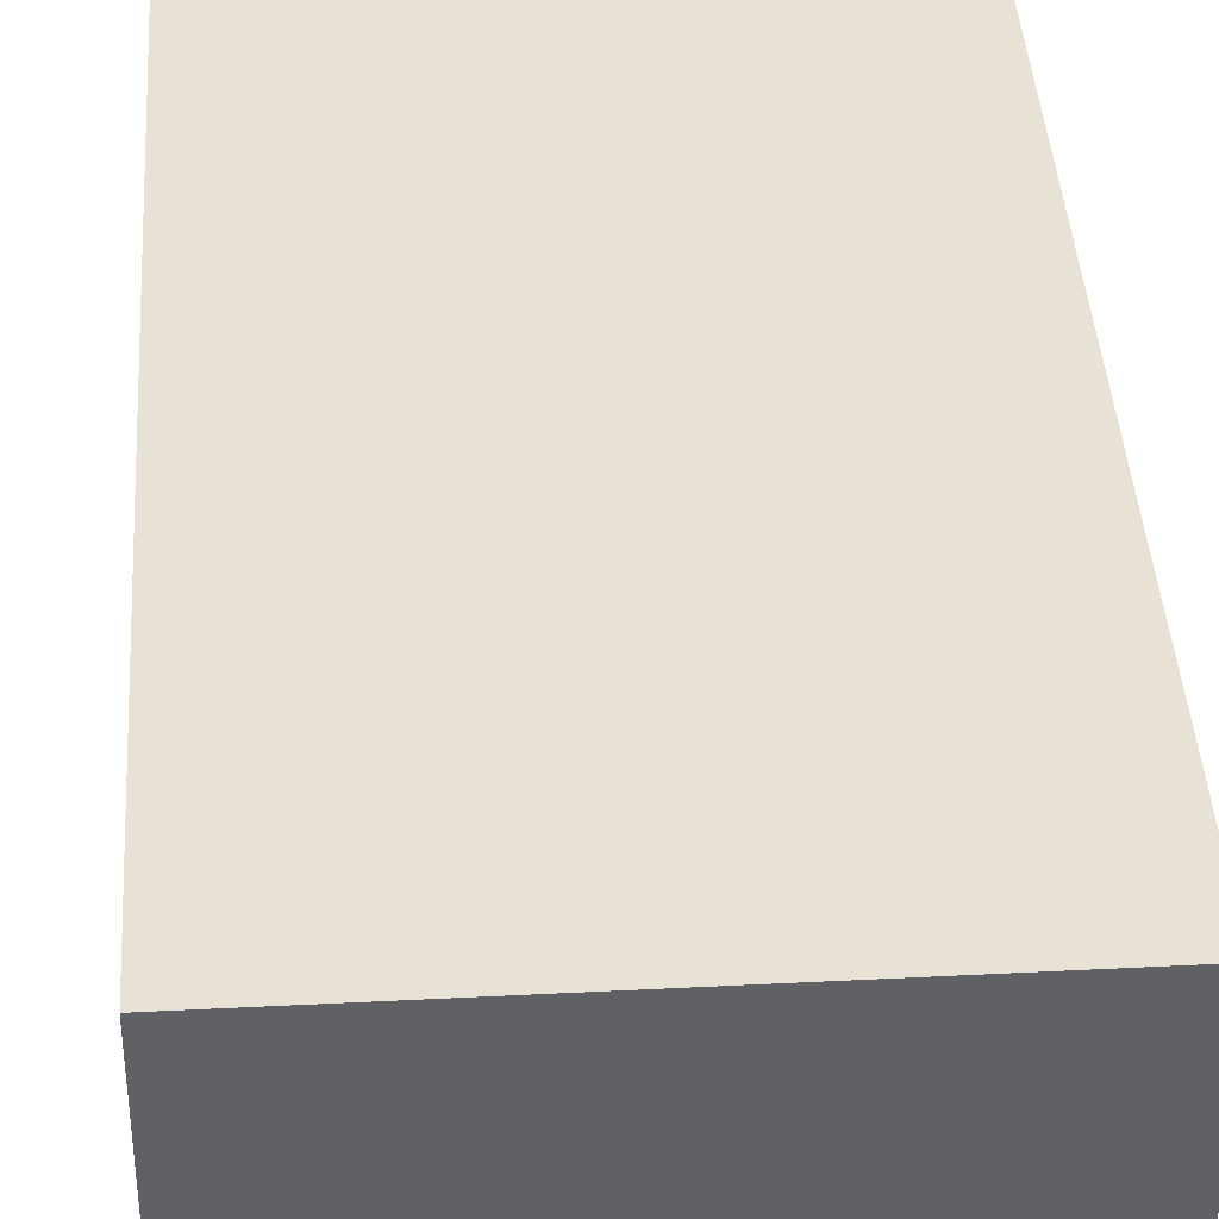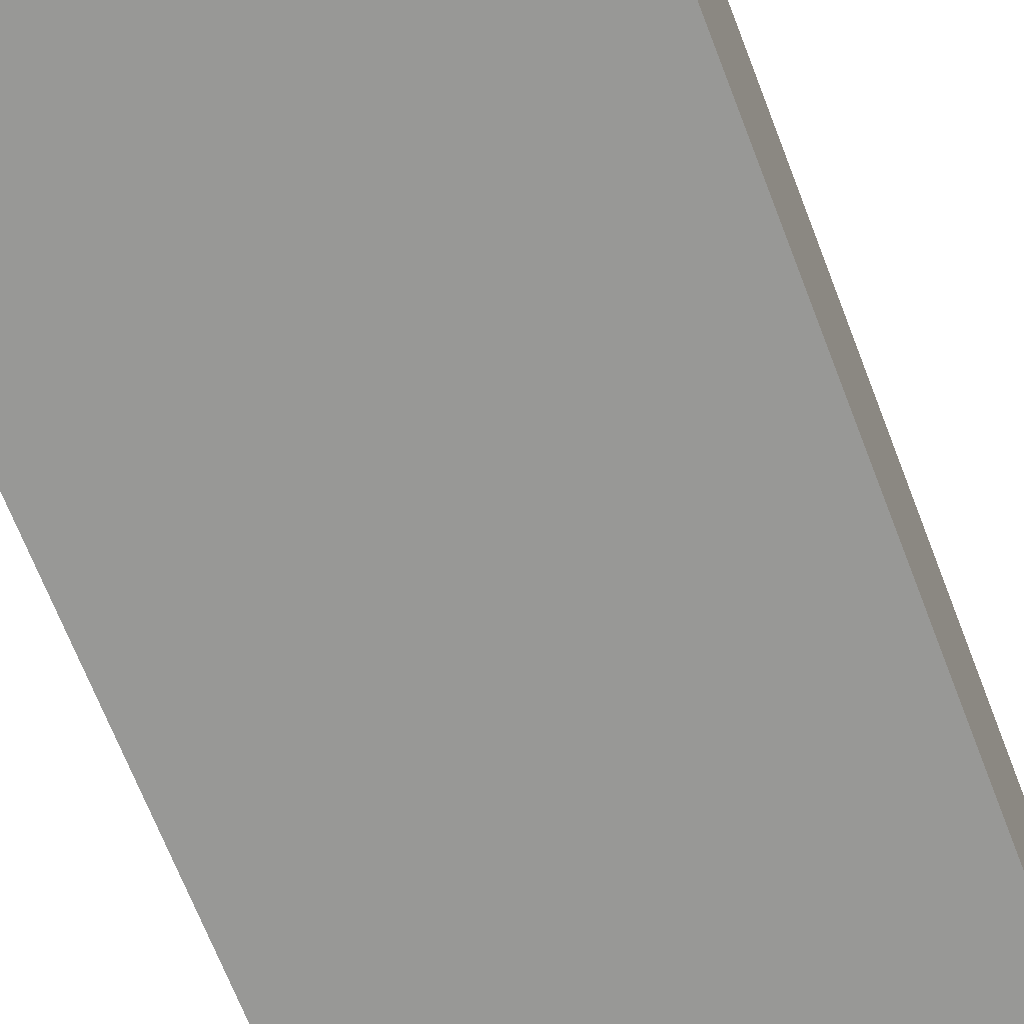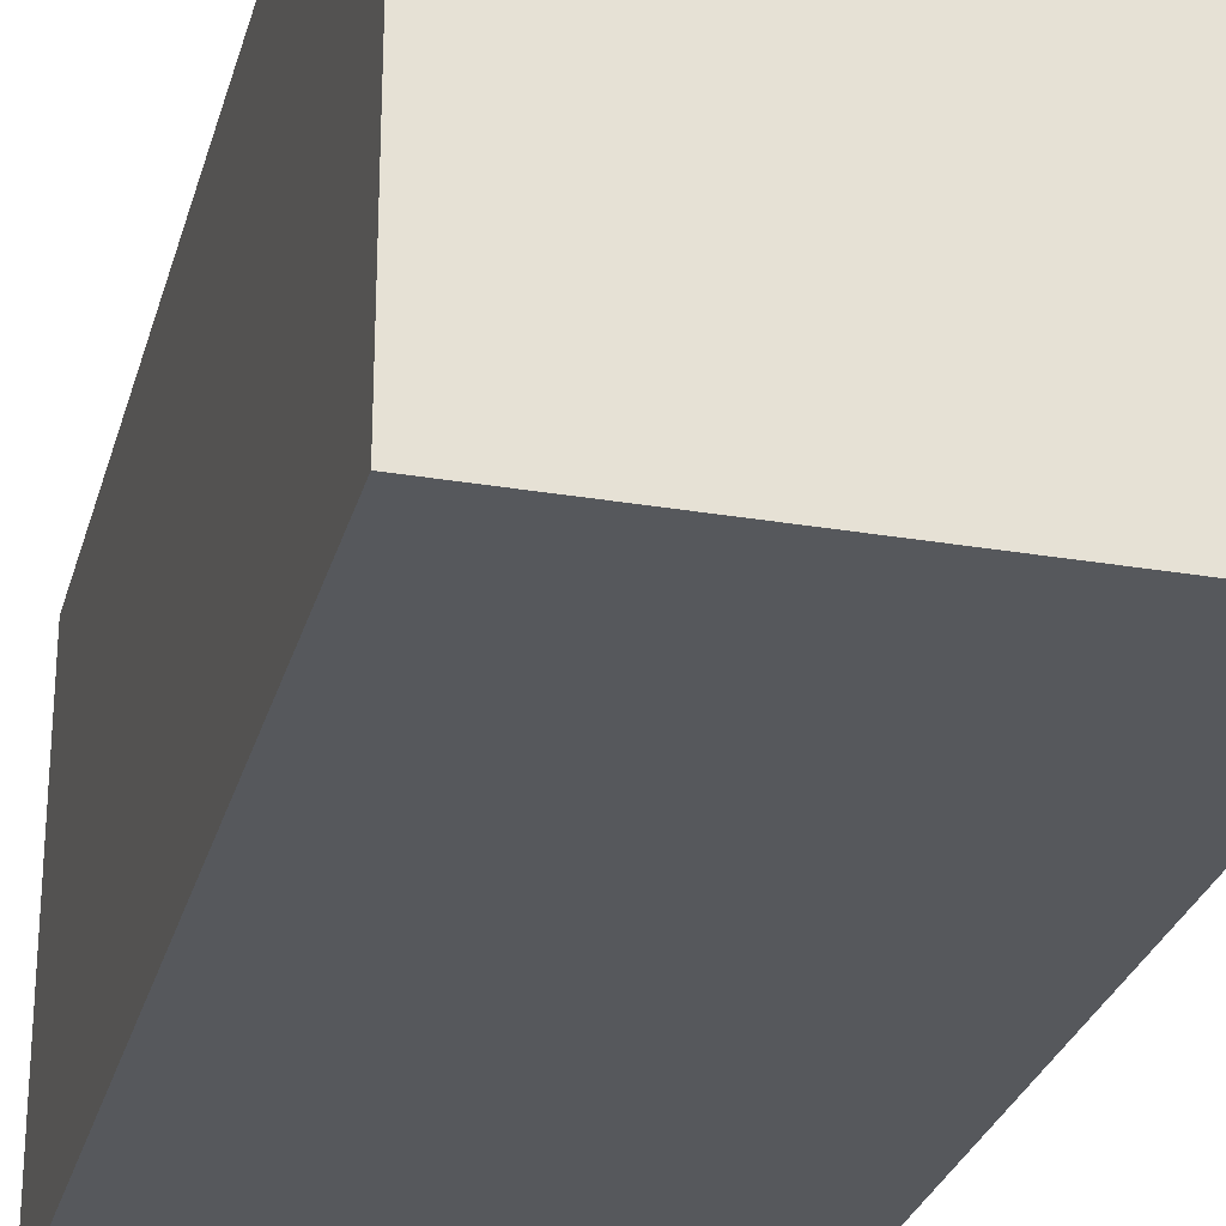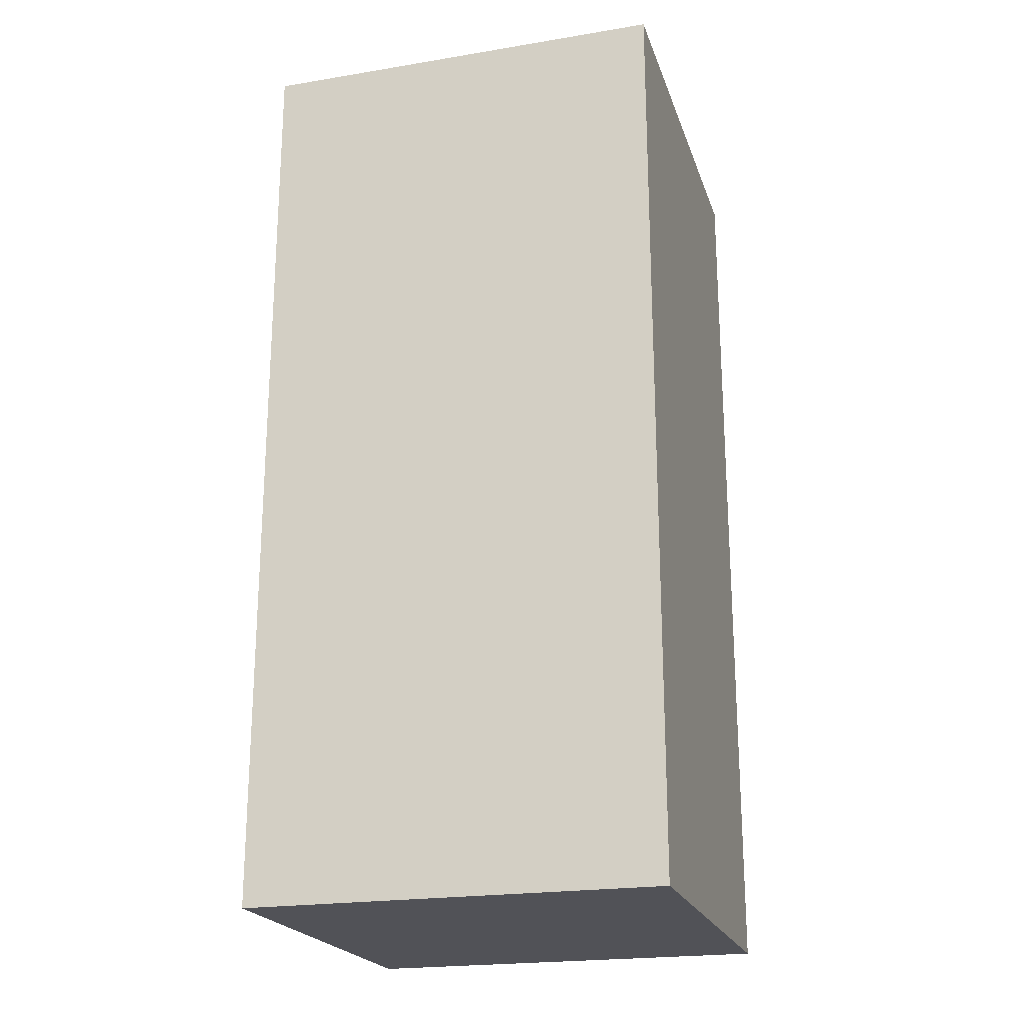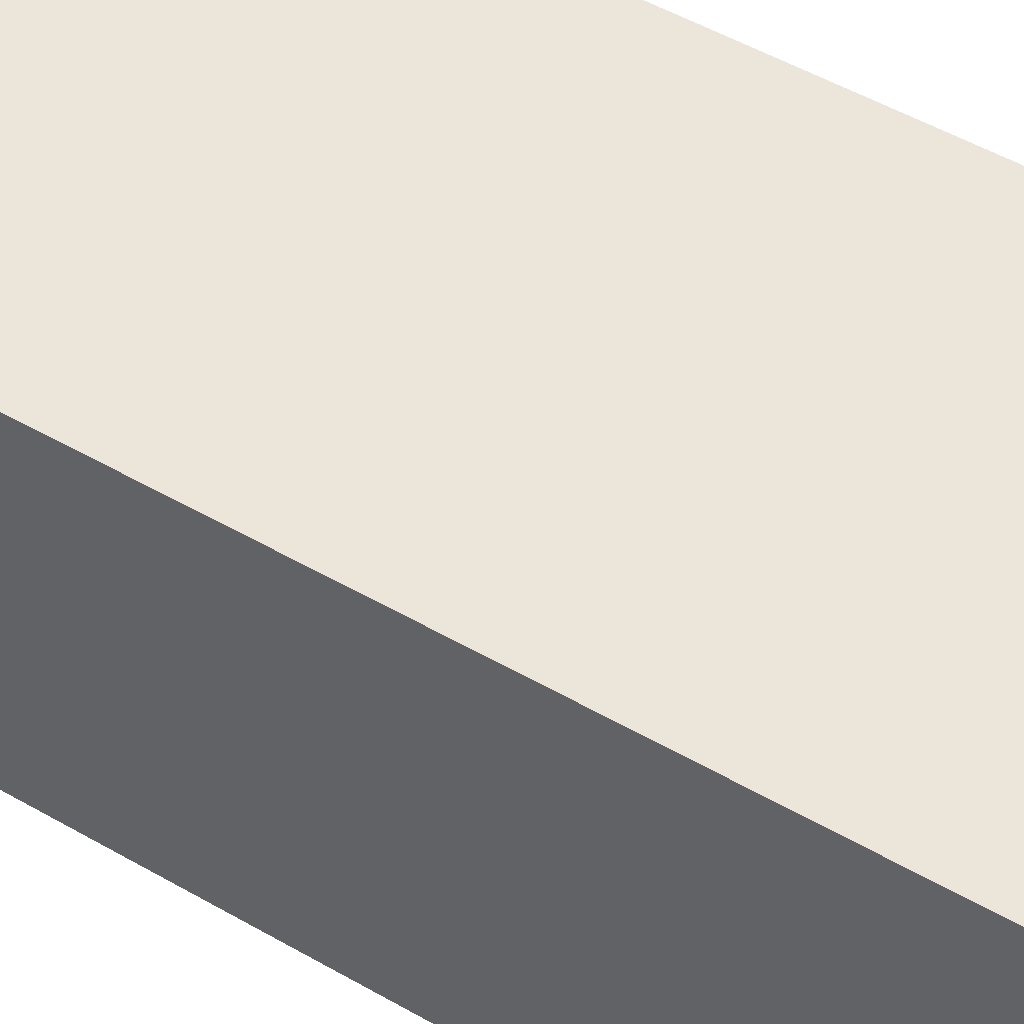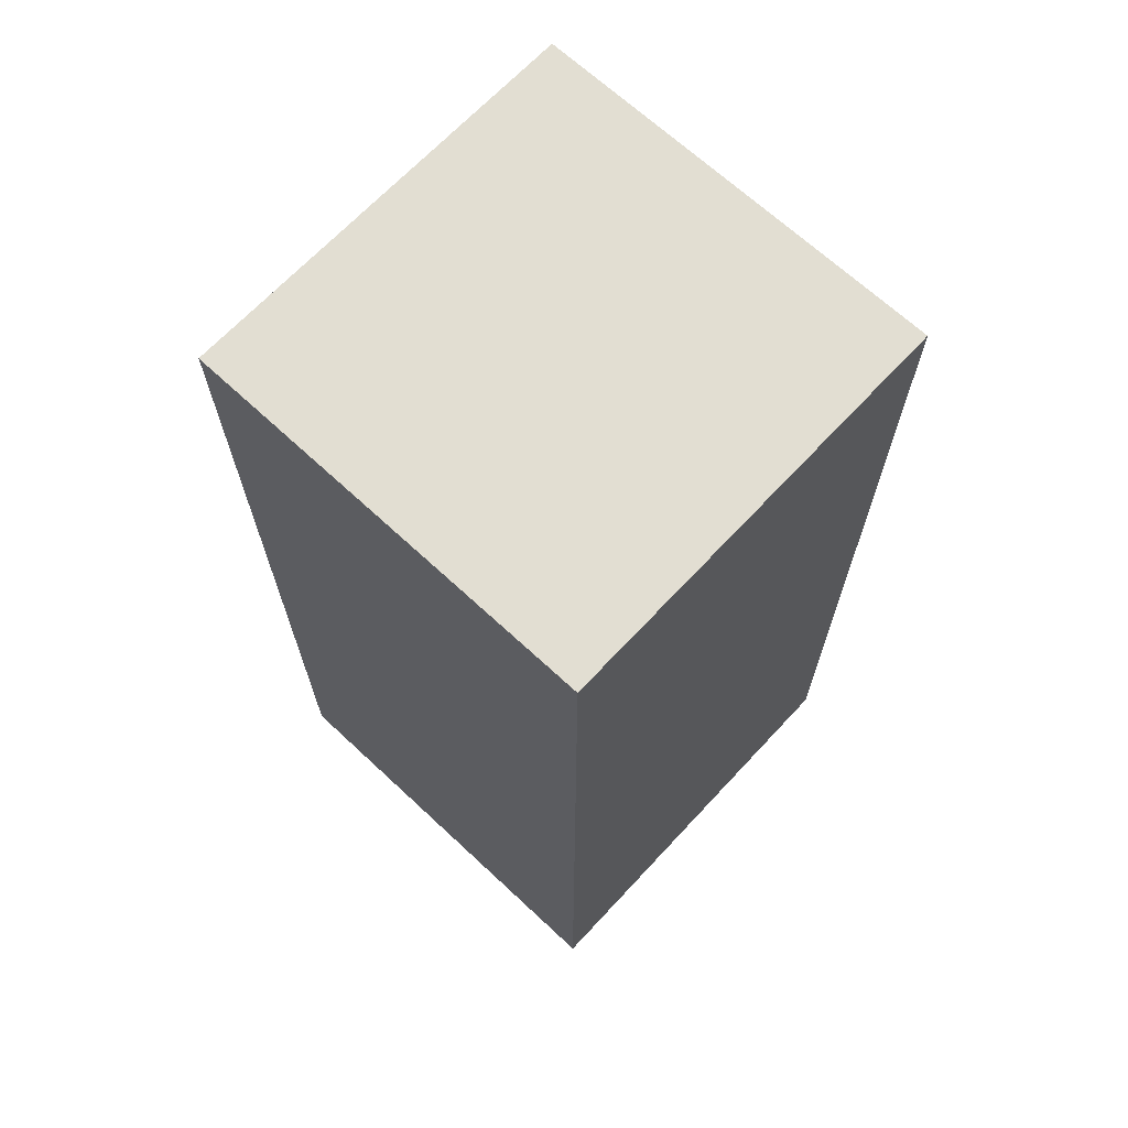
<metadata>
{"format":"obj","ext":"obj","renderer":"f3d","projection":"perspective","resolution":1024,"background":"white","views":[{"elev":40.1,"azim":176.4,"up":"+Y"},{"elev":-68.5,"azim":-158.9,"up":"+Y"},{"elev":-27.9,"azim":-14.5,"up":"+Y"},{"elev":-21.6,"azim":106.2,"up":"+Z"},{"elev":54.4,"azim":121.0,"up":"+Y"},{"elev":67.8,"azim":-47.0,"up":"+Z"}]}
</metadata>
<code>
g Leprikon_Arm_R
v 2.476e-05 0.09616 0.02715
v 2.463e-05 -0.09616 0.02715
v -0.1923 -0.09616 0.02715
v -0.1923 0.09616 0.02715
v 2.458e-05 0.09616 -0.4011
v -0.1923 0.09616 -0.4011
v -0.1923 -0.09616 -0.4011
v 2.446e-05 -0.09616 -0.4011
v -0.1923 0.09616 -0.4011
v -0.1923 0.09616 0.02715
v -0.1923 -0.09616 0.02715
v -0.1923 -0.09616 -0.4011
v 2.458e-05 0.09616 -0.4011
v 2.476e-05 0.09616 0.02715
v -0.1923 0.09616 0.02715
v -0.1923 0.09616 -0.4011
v 2.463e-05 -0.09616 0.02715
v 2.476e-05 0.09616 0.02715
v 2.446e-05 -0.09616 -0.4011
v 2.458e-05 0.09616 -0.4011
v -0.1923 -0.09616 0.02715
v 2.463e-05 -0.09616 0.02715
v -0.1923 -0.09616 -0.4011
v 2.446e-05 -0.09616 -0.4011
g Leprikon_Arm_R_0
f 3 2 1
f 4 3 1
f 7 6 5
f 8 7 5
f 11 10 9
f 12 11 9
f 15 14 13
f 16 15 13
f 19 18 17
f 19 20 18
f 23 22 21
f 23 24 22

</code>
